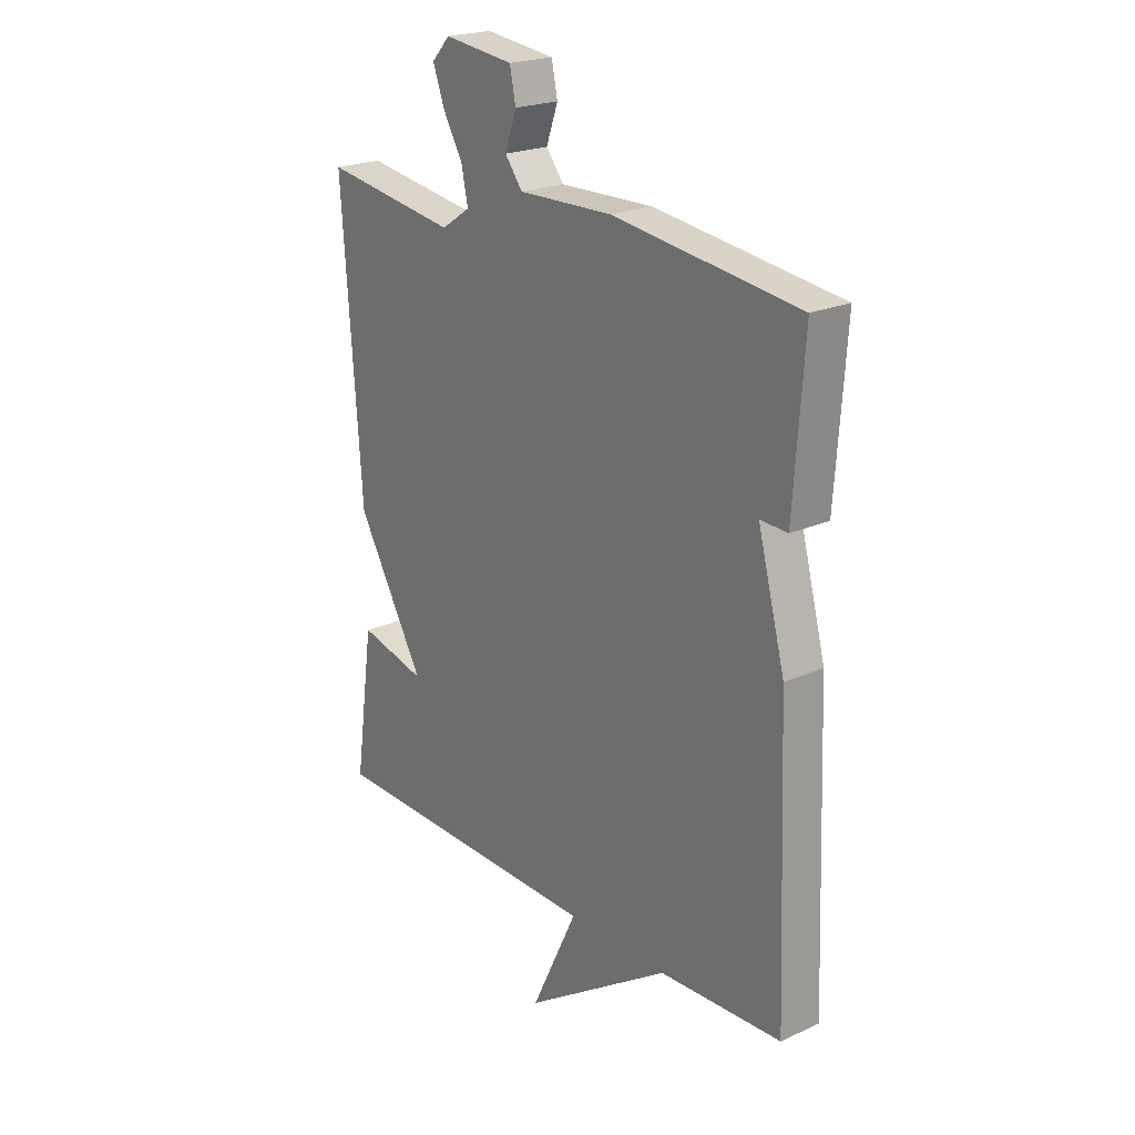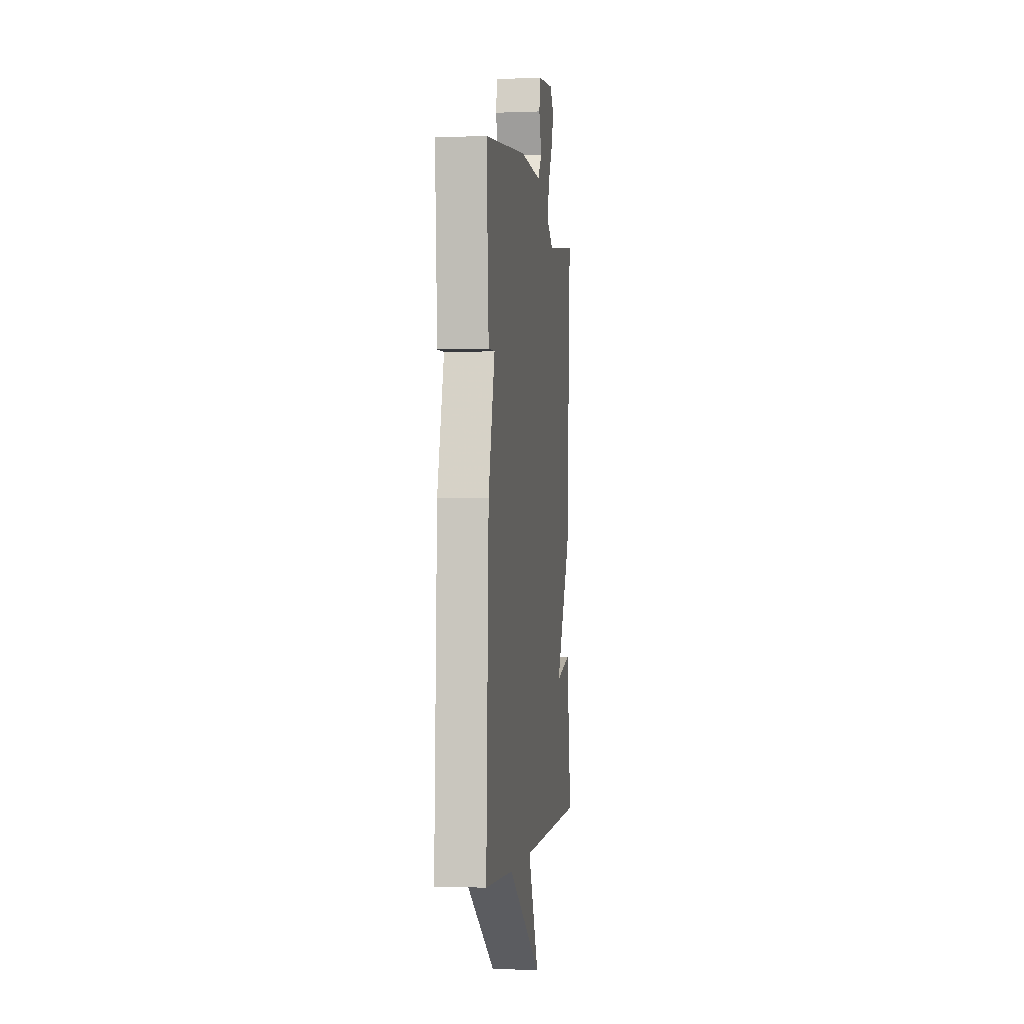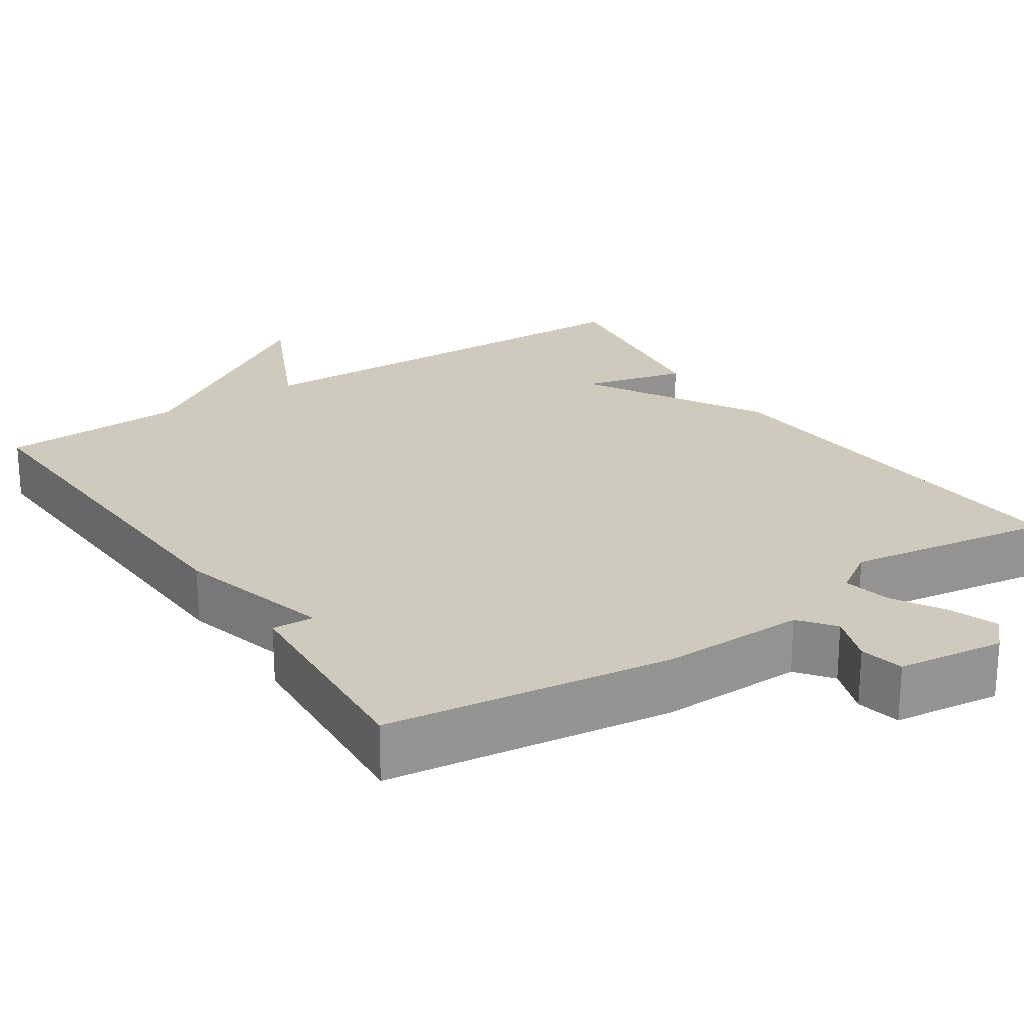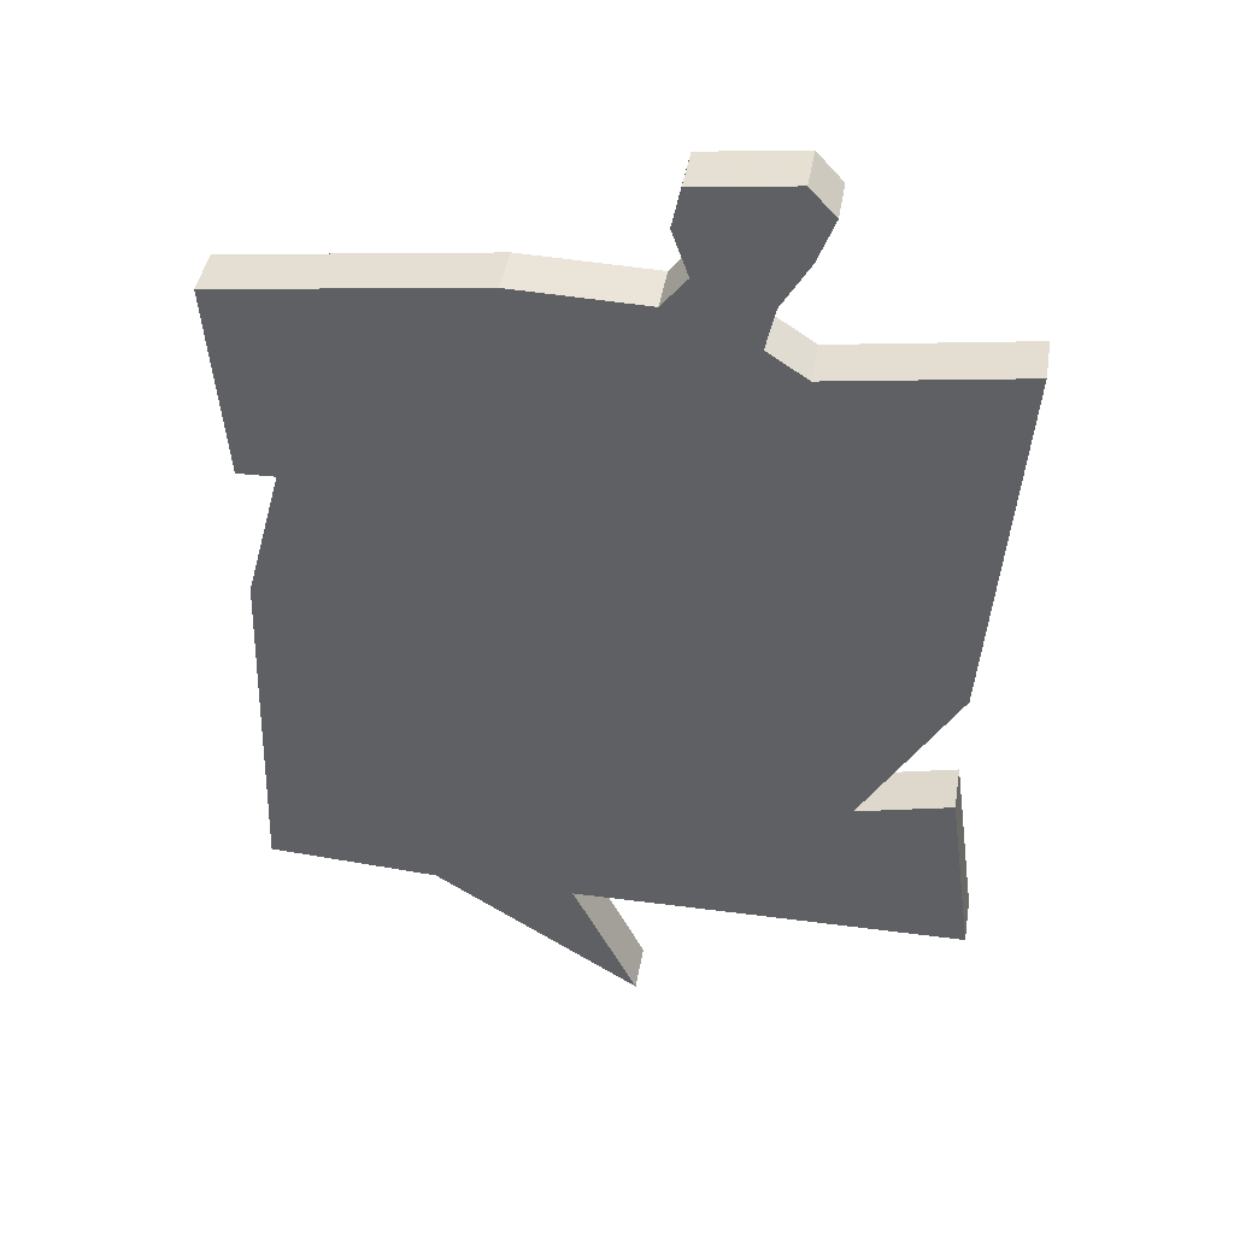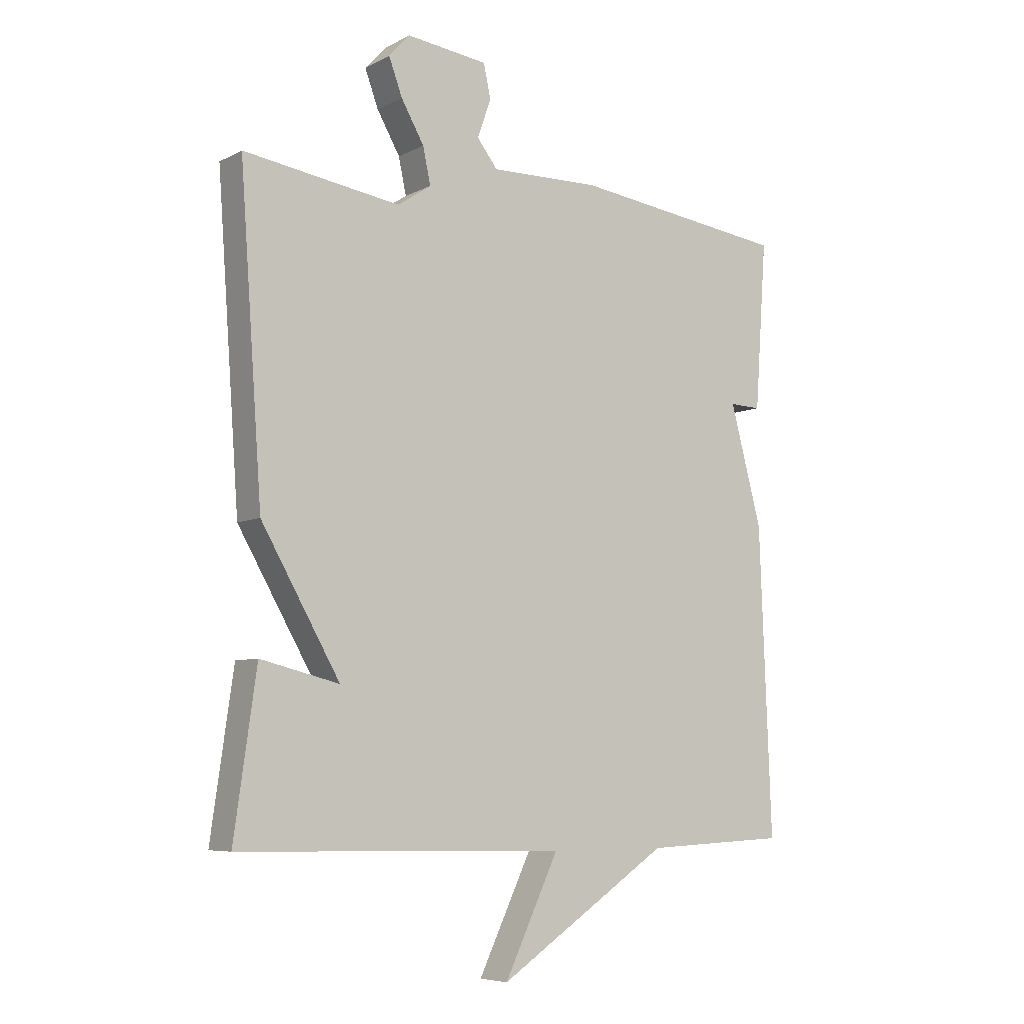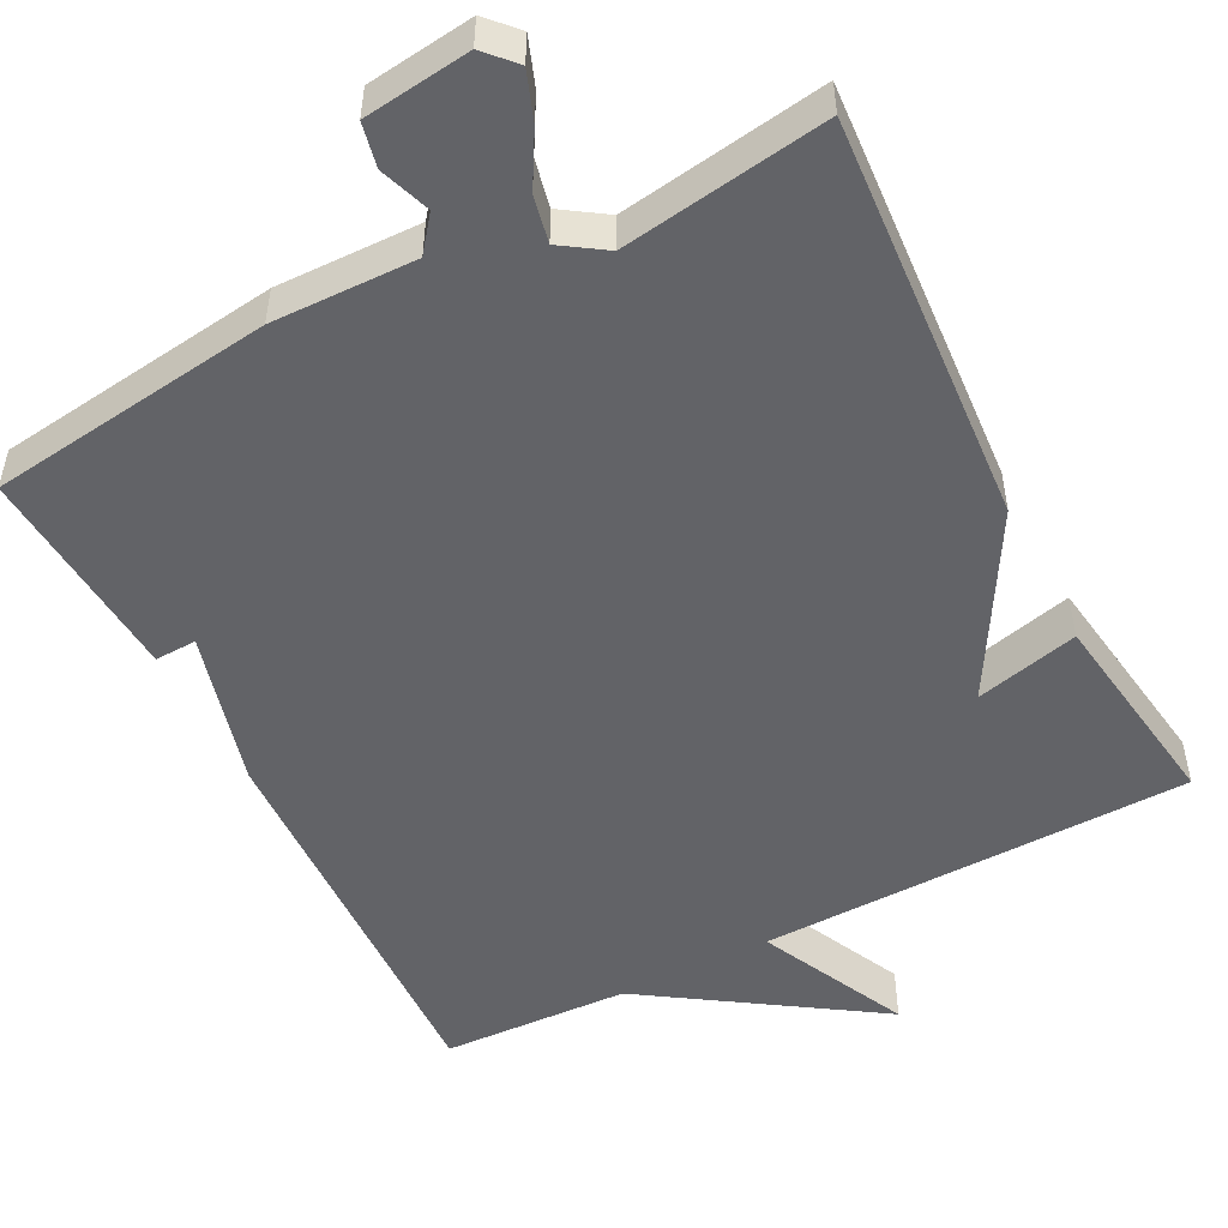
<metadata>
{"format":"obj","ext":"obj","renderer":"f3d","projection":"perspective","resolution":1024,"background":"white","views":[{"elev":21.9,"azim":-128.4,"up":"+Z"},{"elev":-1.7,"azim":-82.1,"up":"+Z"},{"elev":23.1,"azim":-33.6,"up":"+Y"},{"elev":43.8,"azim":9.7,"up":"+Z"},{"elev":-6.7,"azim":145.0,"up":"+Z"},{"elev":-51.0,"azim":27.3,"up":"+Y"}]}
</metadata>
<code>
v 0.5 0.07 -0.5
v -0.058 0.07 -0.511
v 0.034 0.07 -0.704
v -0.258 0.07 -0.511
v -0.5 0.07 -0.5
v -0.48 0.07 0.017
v -0.426 0.07 0.219
v -0.48 0.07 0.217
v -0.5 0.07 0.5
v -0.132 0.07 0.548
v 0.054 0.07 0.544
v 0.089 0.07 0.589
v 0.066 0.07 0.654
v 0.078 0.07 0.711
v 0.216 0.07 0.728
v 0.252 0.07 0.689
v 0.229 0.07 0.627
v 0.19 0.07 0.559
v 0.177 0.07 0.498
v 0.234 0.07 0.46
v 0.5 0.07 0.5
v 0.462 0.07 -0.031
v 0.328 0.07 -0.264
v 0.462 0.07 -0.231
v 0.5 0 -0.5
v -0.058 0 -0.511
v 0.034 0 -0.704
v -0.258 0 -0.511
v -0.5 0 -0.5
v -0.48 0 0.017
v -0.426 0 0.219
v -0.48 0 0.217
v -0.5 0 0.5
v -0.132 0 0.548
v 0.054 0 0.544
v 0.089 0 0.589
v 0.066 0 0.654
v 0.078 0 0.711
v 0.216 0 0.728
v 0.252 0 0.689
v 0.229 0 0.627
v 0.19 0 0.559
v 0.177 0 0.498
v 0.234 0 0.46
v 0.5 0 0.5
v 0.462 0 -0.031
v 0.328 0 -0.264
v 0.462 0 -0.231
f 23 24 1 2
f 22 23 2
f 21 22 2
f 20 21 2
f 19 20 2
f 18 19 2
f 16 17 18
f 15 16 18
f 14 15 18
f 13 14 18
f 12 13 18
f 11 12 18 2
f 9 10 11
f 8 9 11
f 7 8 11
f 7 11 2
f 6 7 2
f 5 6 2
f 4 5 2
f 2 3 4
f 26 25 48 47
f 26 47 46
f 26 46 45
f 26 45 44
f 26 44 43
f 26 43 42
f 42 41 40
f 42 40 39
f 42 39 38
f 42 38 37
f 42 37 36
f 26 42 36 35
f 35 34 33
f 35 33 32
f 35 32 31
f 26 35 31
f 26 31 30
f 26 30 29
f 26 29 28
f 28 27 26
f 1 25 26 2
f 2 26 27 3
f 3 27 28 4
f 4 28 29 5
f 5 29 30 6
f 6 30 31 7
f 7 31 32 8
f 8 32 33 9
f 9 33 34 10
f 10 34 35 11
f 11 35 36 12
f 12 36 37 13
f 13 37 38 14
f 14 38 39 15
f 15 39 40 16
f 16 40 41 17
f 17 41 42 18
f 18 42 43 19
f 19 43 44 20
f 20 44 45 21
f 21 45 46 22
f 22 46 47 23
f 23 47 48 24
f 24 48 25 1

</code>
